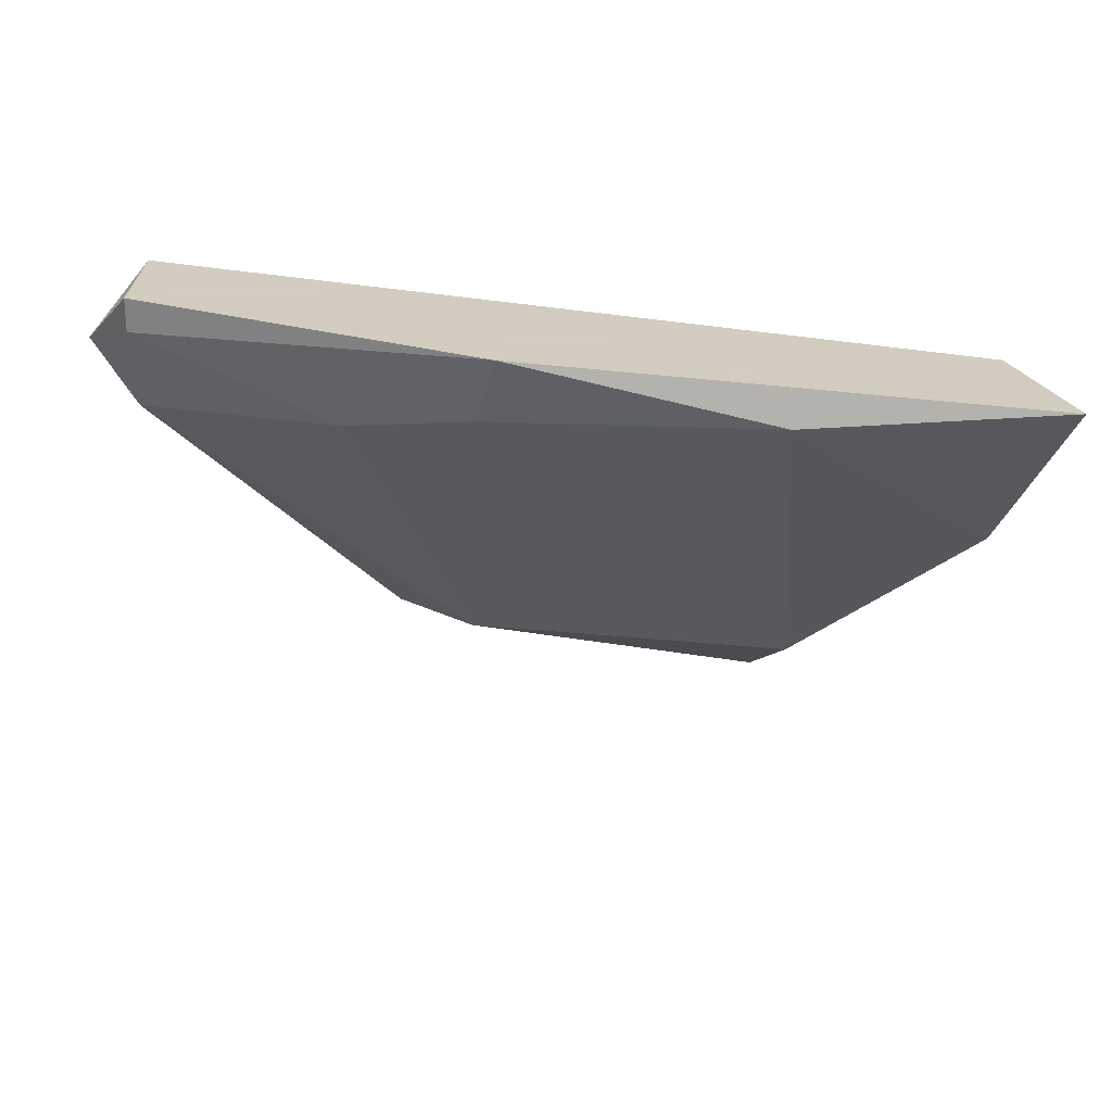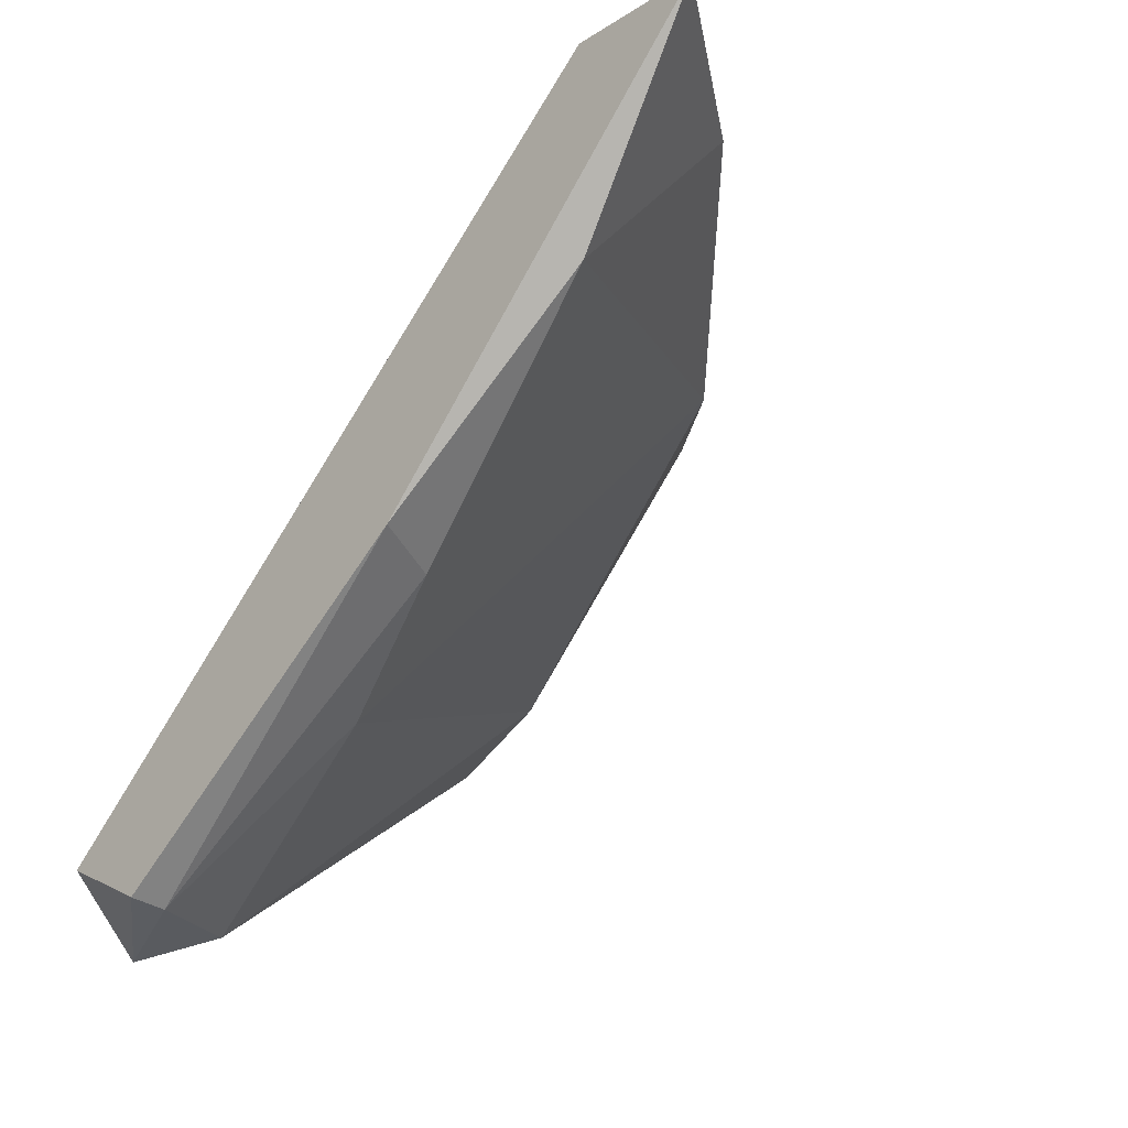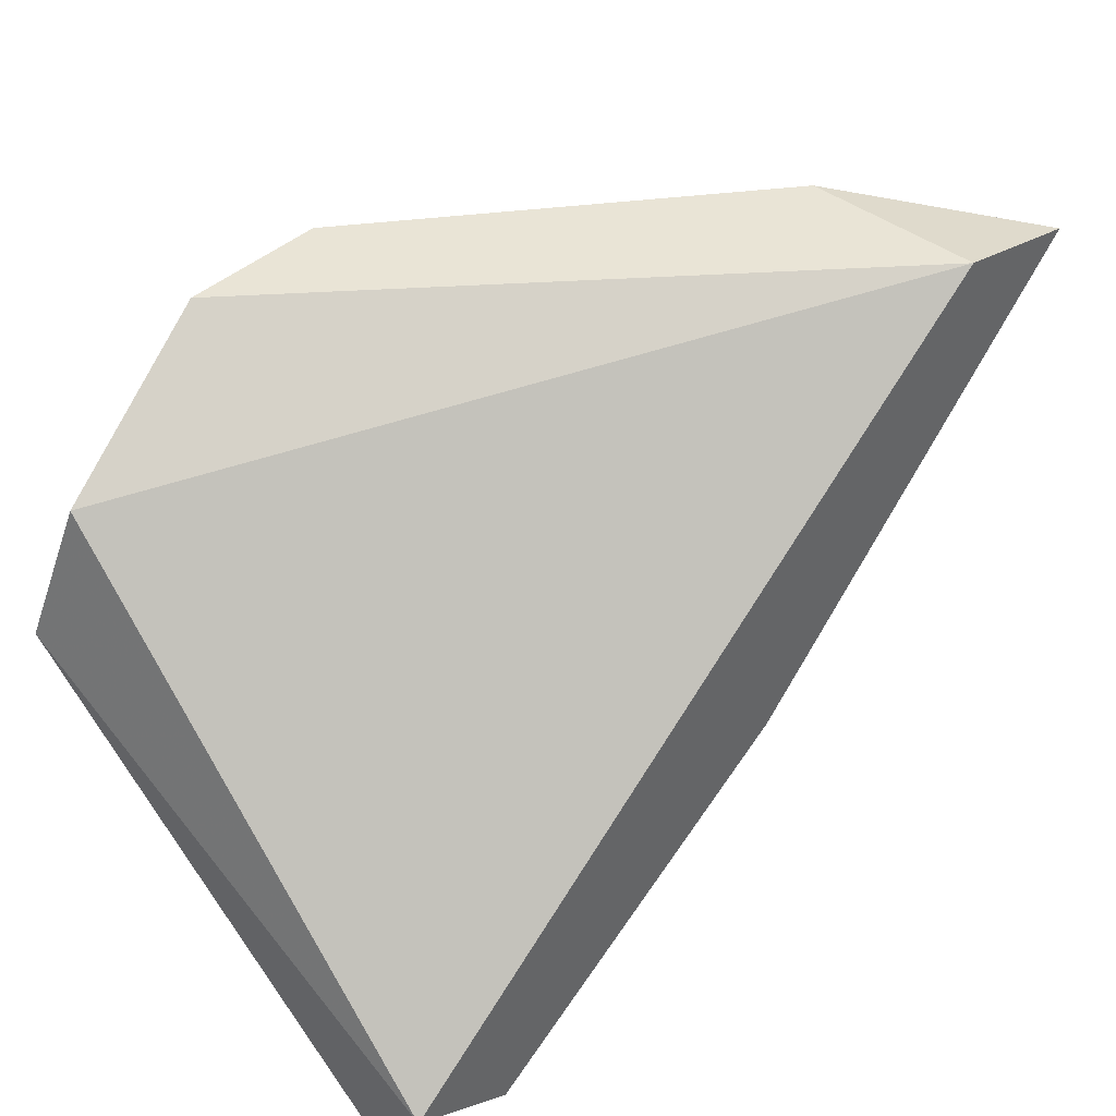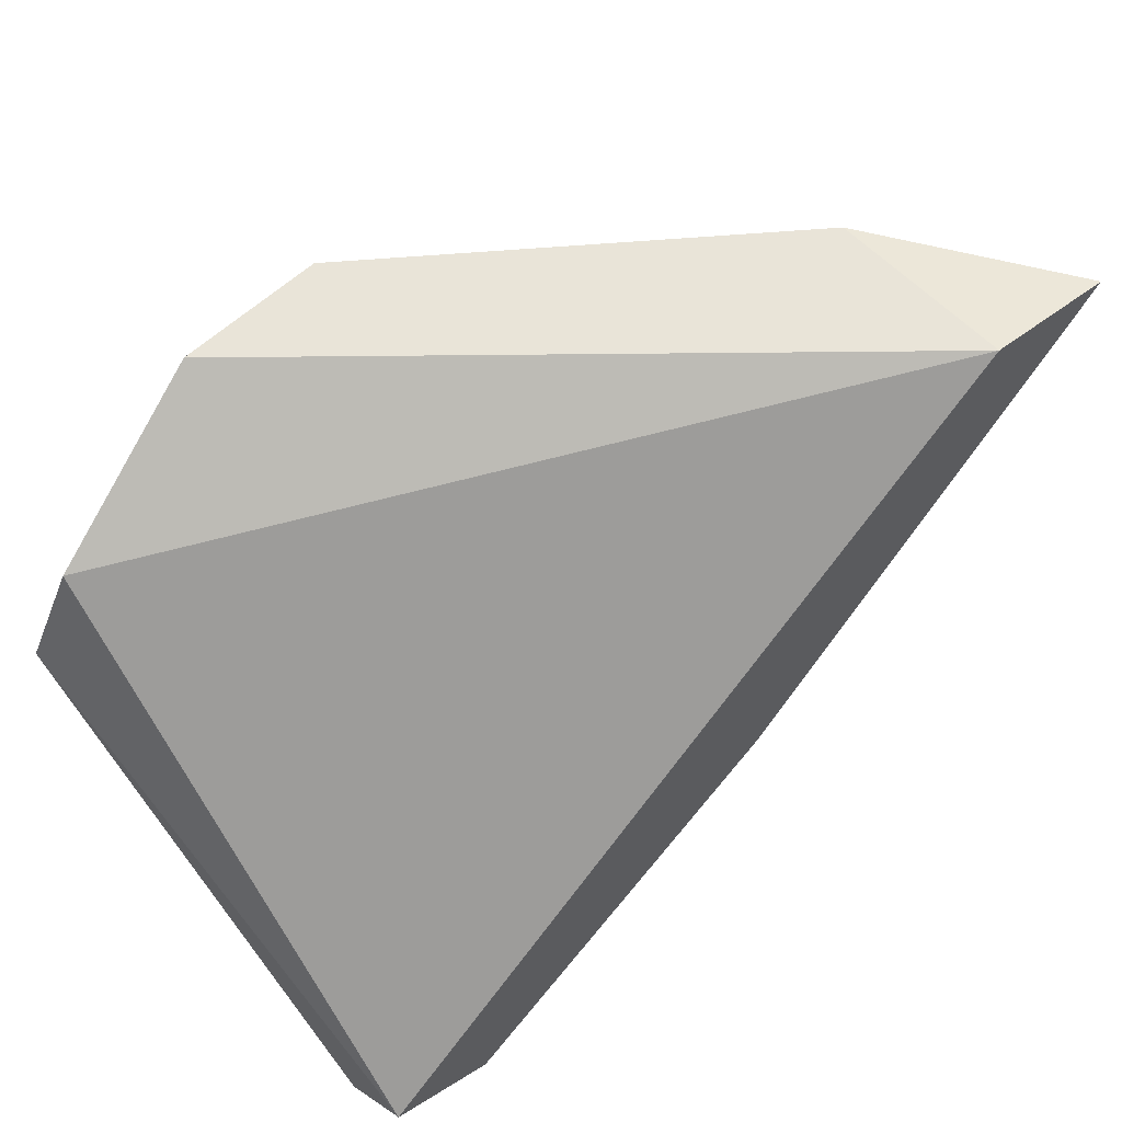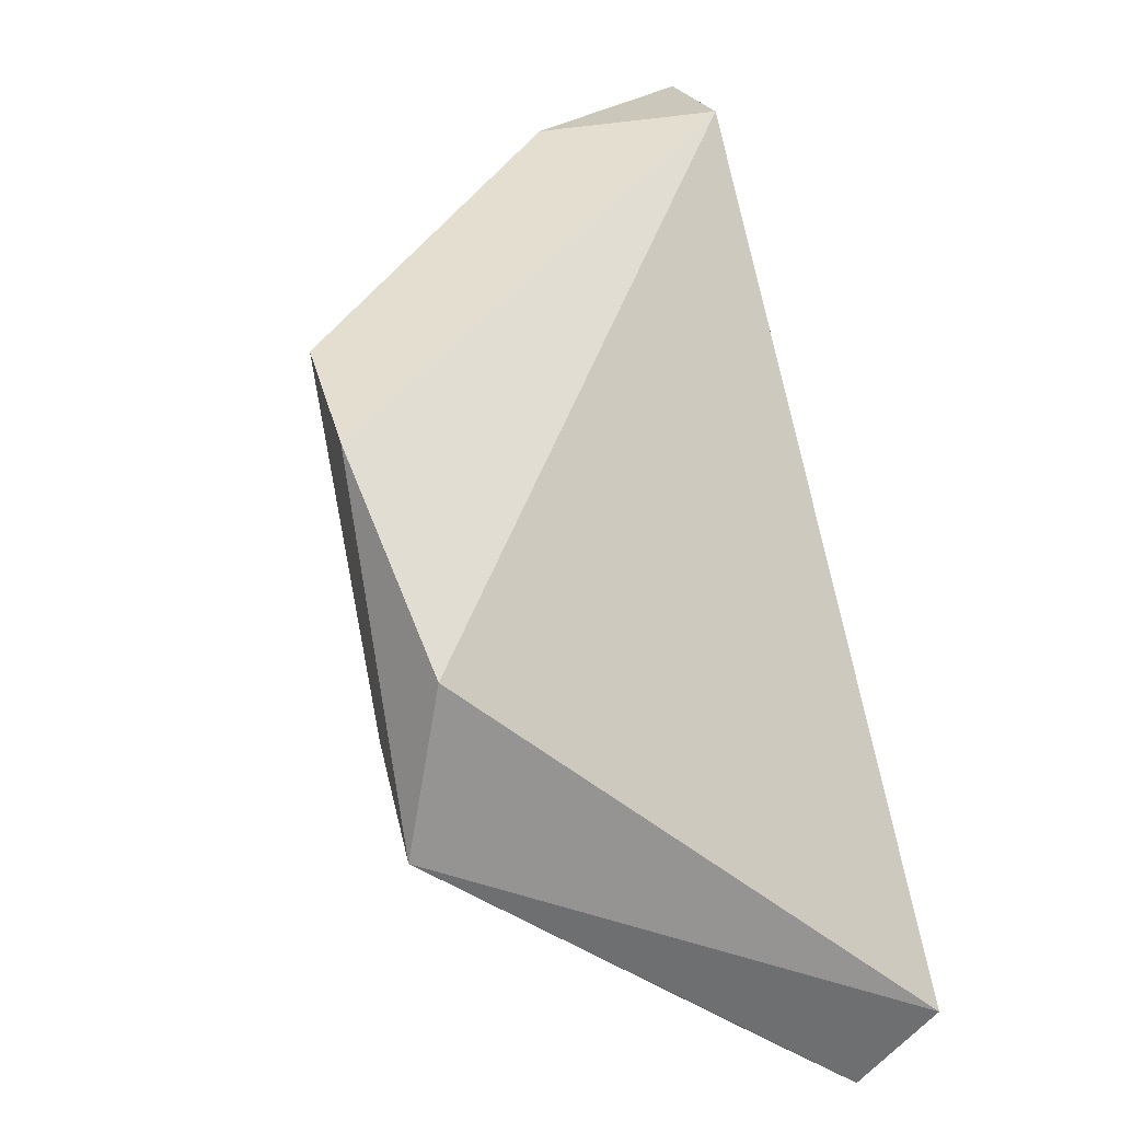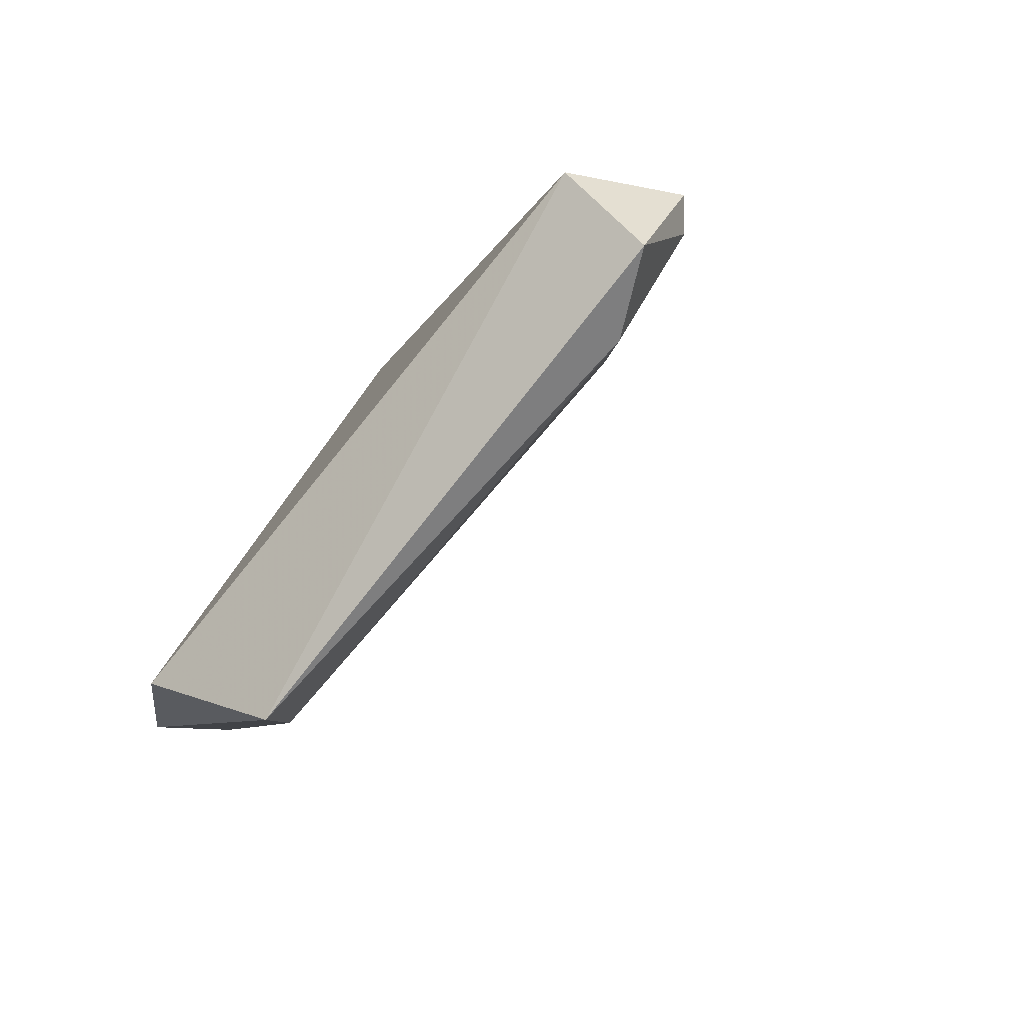
<metadata>
{"format":"obj","ext":"obj","renderer":"f3d","projection":"perspective","resolution":1024,"background":"white","views":[{"elev":24.3,"azim":-122.5,"up":"+Y"},{"elev":-36.2,"azim":-131.2,"up":"+Z"},{"elev":42.6,"azim":132.8,"up":"+Z"},{"elev":60.0,"azim":136.5,"up":"+Z"},{"elev":35.7,"azim":75.4,"up":"+Z"},{"elev":-7.2,"azim":113.1,"up":"+Y"}]}
</metadata>
<code>
v 0.002985 -0.01442 -0.01315
v 0.002985 -0.01283 -0.01315
v 0.006787 -0.01379 -0.01727
v 0.00552 -0.01347 -0.01664
v 0.008372 -0.01283 -0.01854
v 0.008372 -0.01695 -0.01505
v 0.008372 -0.01315 -0.01854
v 0.006153 -0.01695 -0.01315
v 0.001717 -0.01283 -0.01347
v 0.009323 -0.01283 -0.0179
v 0.009323 -0.01695 -0.01537
v 0.009323 -0.01347 -0.01854
v 0.005204 -0.01632 -0.01347
v 0.005204 -0.01283 -0.01664
v 0.007421 -0.01695 -0.01315
v 0.003302 -0.01315 -0.01505
v 0.009006 -0.0141 -0.01822
v 0.009006 -0.01664 -0.0141
f 2 9 1
f 15 2 1
f 1 13 8
f 15 1 8
f 9 16 1
f 16 13 1
f 10 9 2
f 10 2 18
f 2 15 18
f 4 7 3
f 13 4 3
f 6 13 3
f 17 6 3
f 7 17 3
f 7 4 14
f 4 13 16
f 4 16 14
f 7 5 12
f 5 7 14
f 5 9 10
f 9 5 14
f 5 10 12
f 13 6 8
f 6 15 8
f 15 6 11
f 11 6 17
f 17 7 12
f 16 9 14
f 10 11 12
f 10 18 11
f 11 17 12
f 18 15 11

</code>
